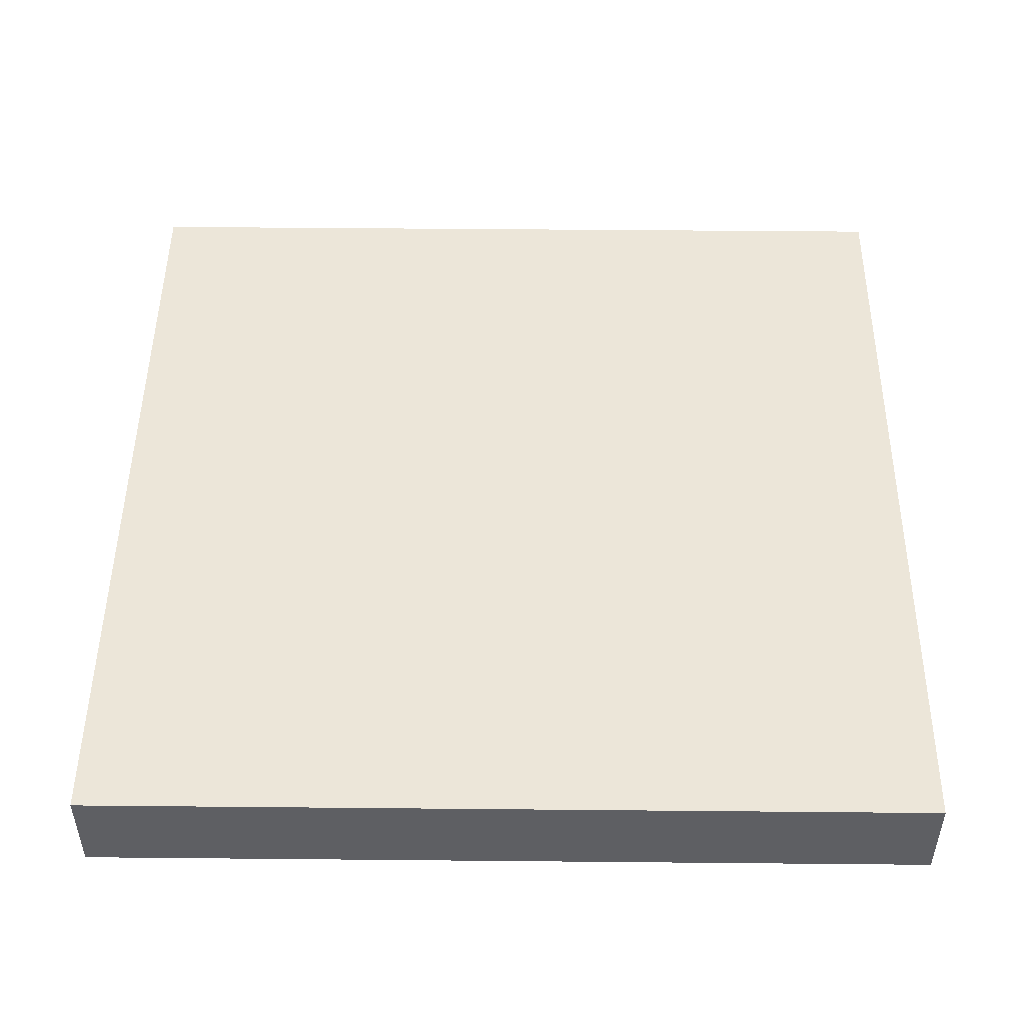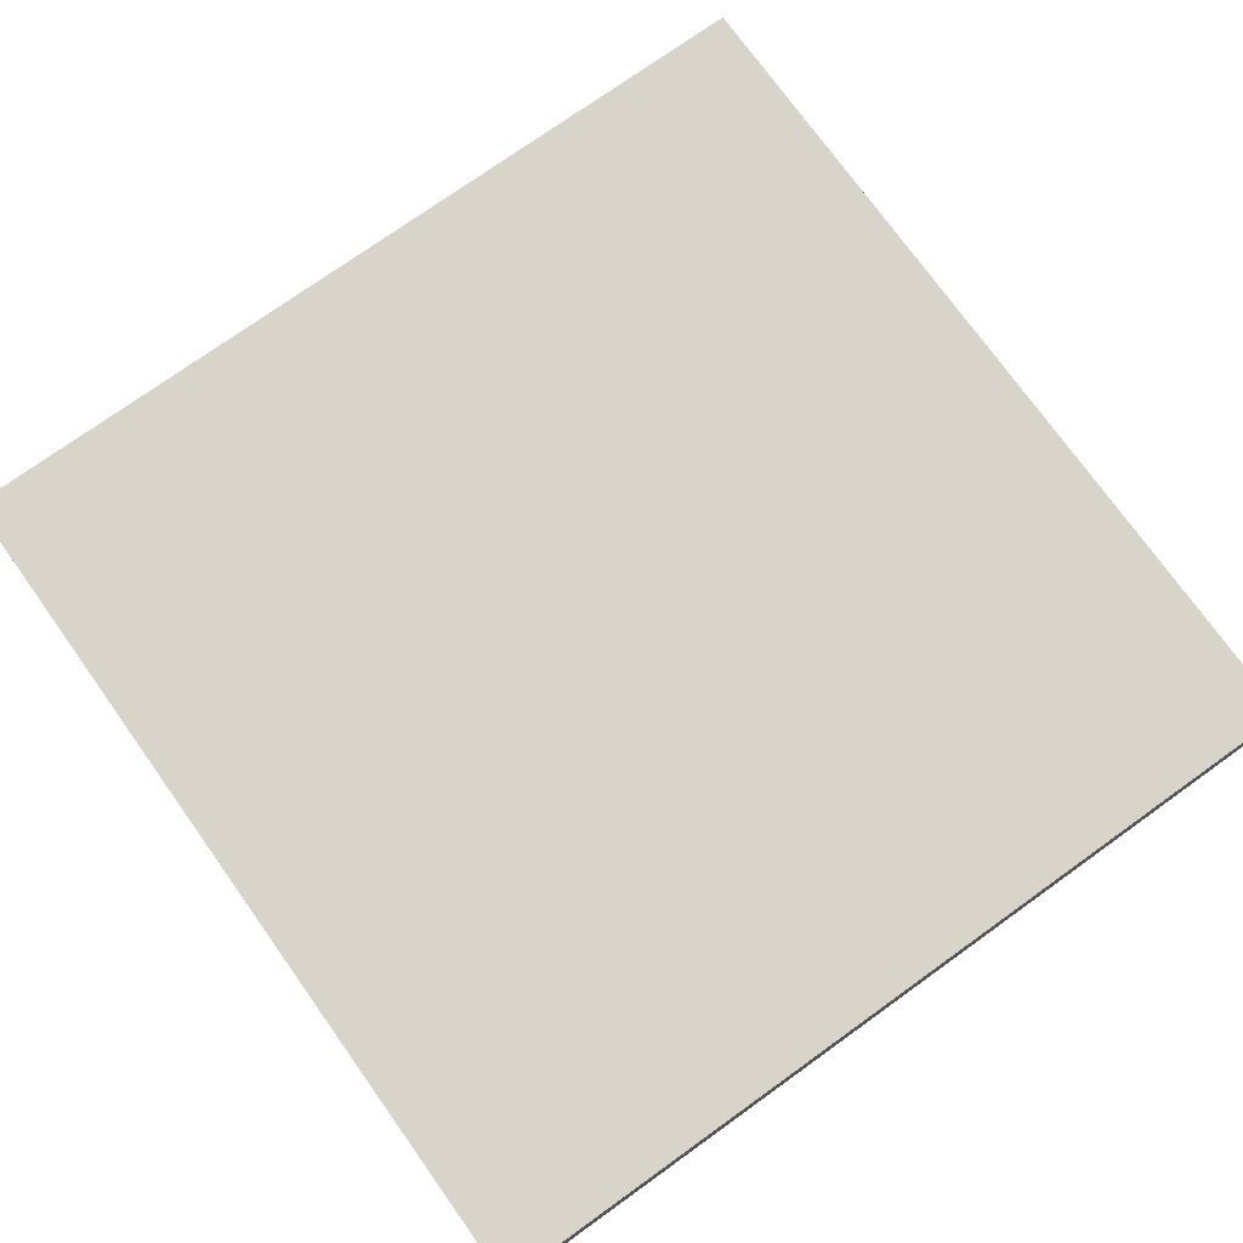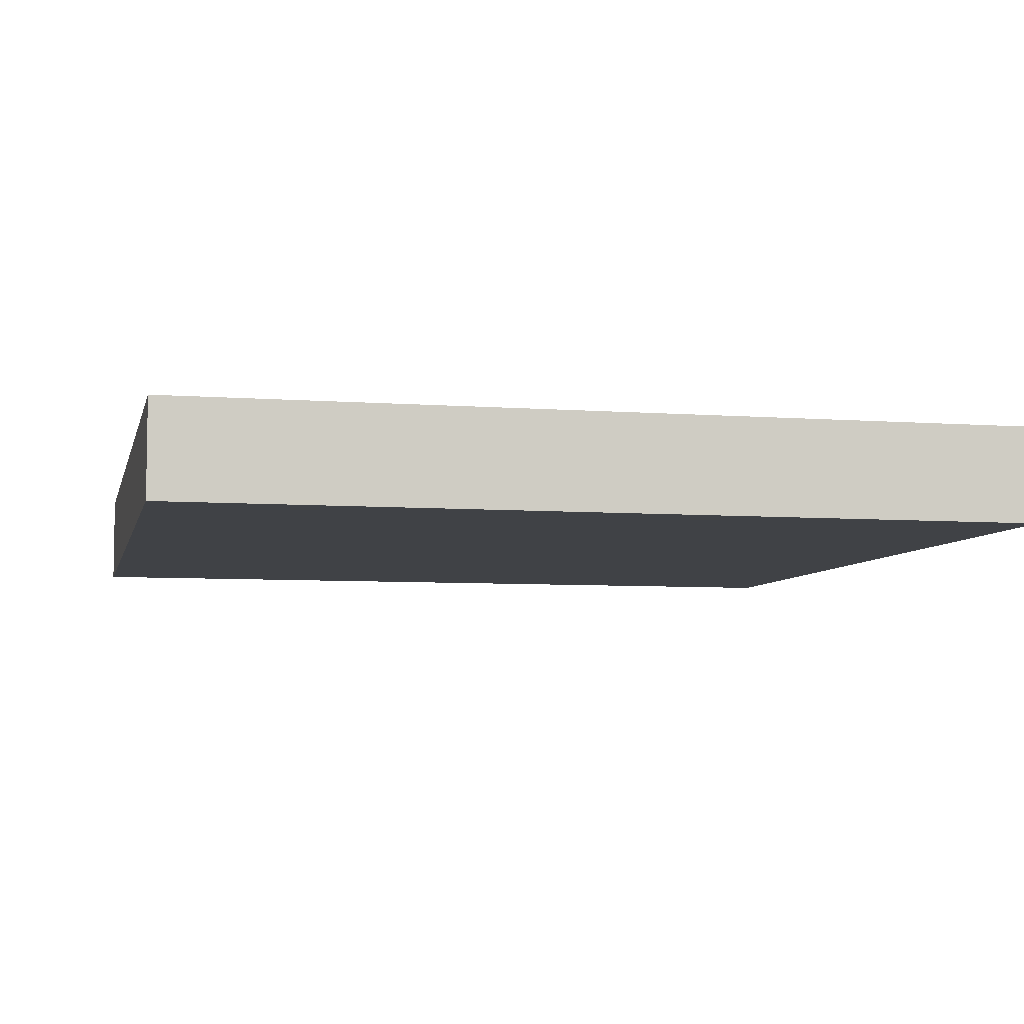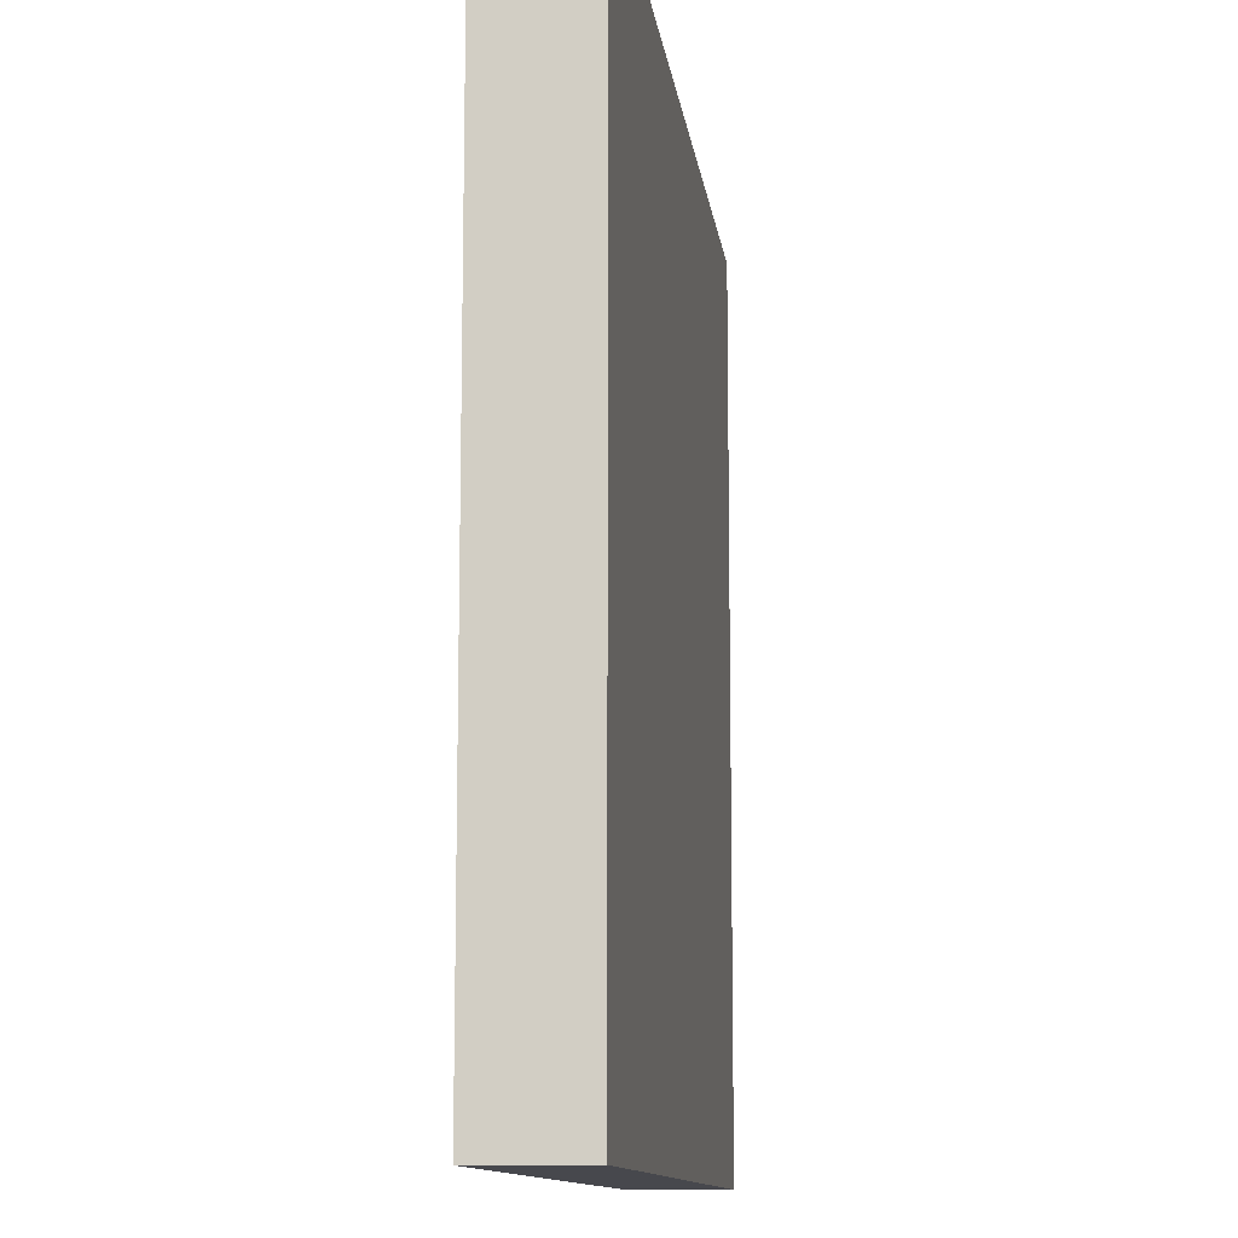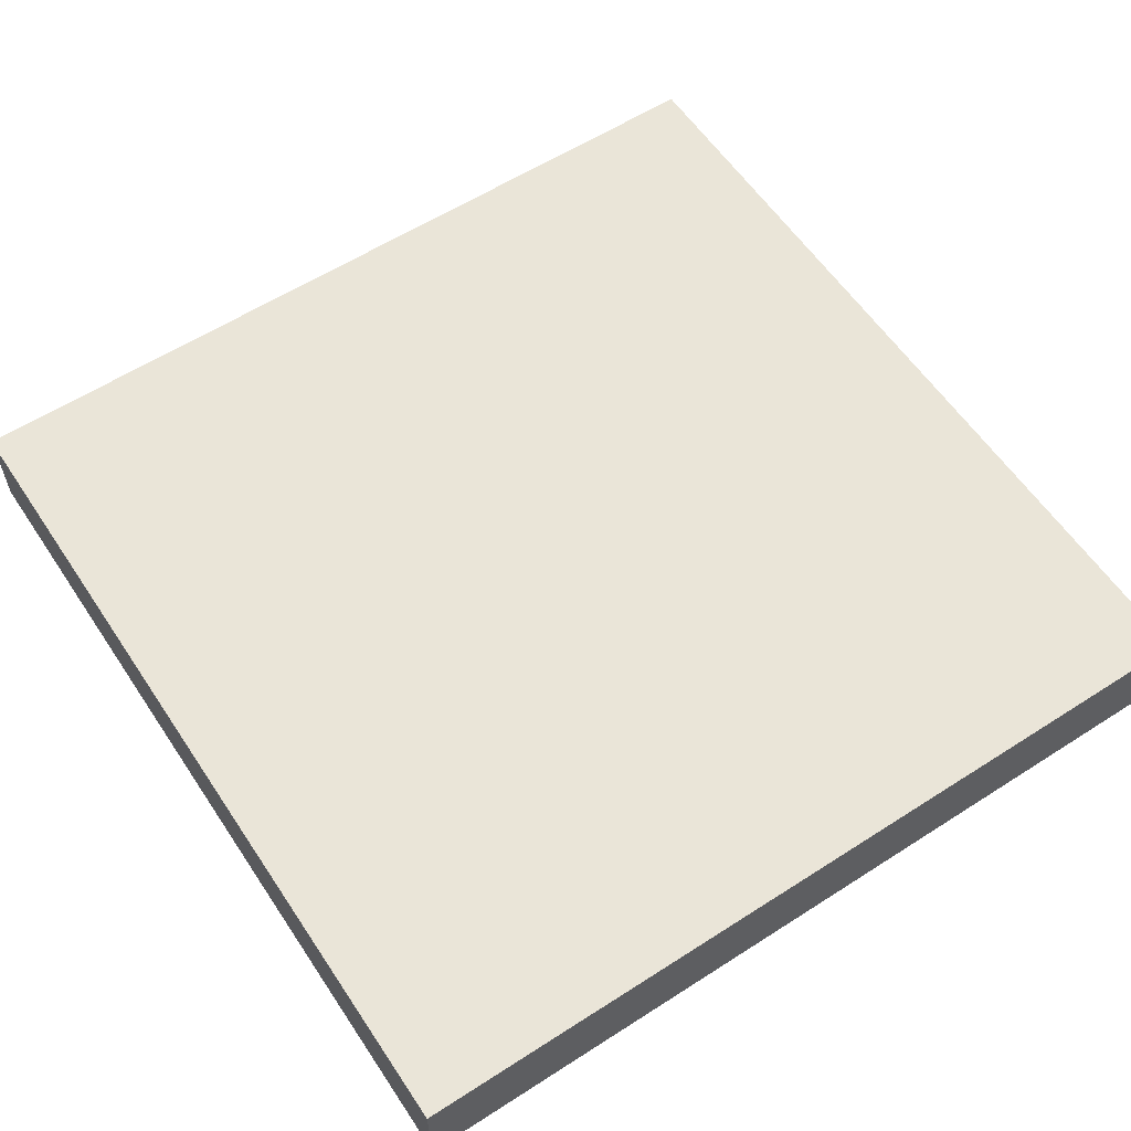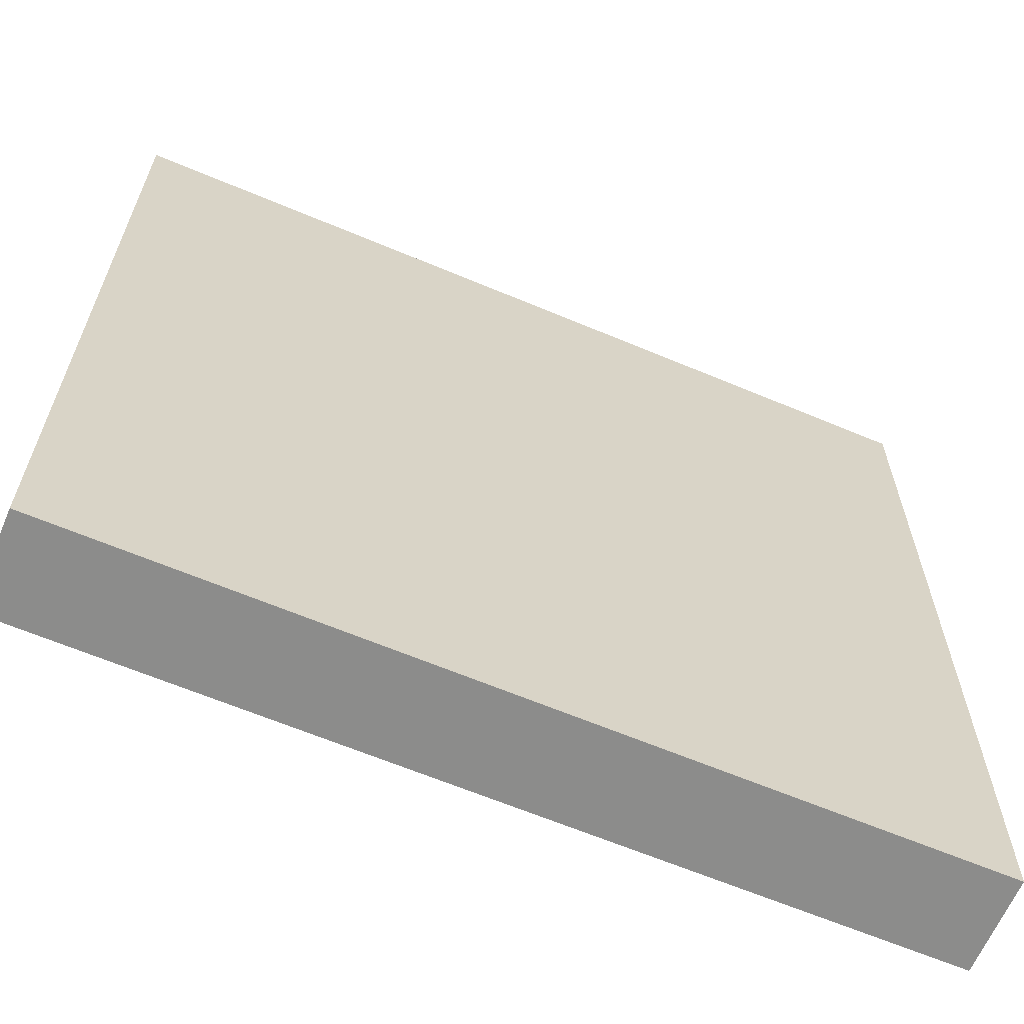
<metadata>
{"format":"obj","ext":"obj","renderer":"f3d","projection":"perspective","resolution":1024,"background":"white","views":[{"elev":48.8,"azim":0.6,"up":"+Y"},{"elev":75.0,"azim":54.4,"up":"+Y"},{"elev":-6.4,"azim":-102.7,"up":"+Y"},{"elev":-11.7,"azim":-82.7,"up":"+Z"},{"elev":58.8,"azim":-123.5,"up":"+Y"},{"elev":-64.1,"azim":-23.0,"up":"+Z"}]}
</metadata>
<code>
v -10 0 38.5
v 35 0 38.5
v 35 5 38.5
v -10 5 38.5
v 35 0 38.5
v 35 0 -6.5
v 35 5 -6.5
v 35 5 38.5
v 35 0 -6.5
v -10 0 -6.5
v -10 5 -6.5
v 35 5 -6.5
v -10 0 -6.5
v -10 0 38.5
v -10 5 38.5
v -10 5 -6.5
v 35 0 38.5
v -10 0 38.5
v -10 0 -6.5
v 35 0 -6.5
v -10 5 38.5
v 35 5 38.5
v 35 5 -6.5
v -10 5 -6.5
f 1 2 4
f 4 2 3
f 5 6 8
f 8 6 7
f 9 10 12
f 12 10 11
f 13 14 16
f 16 14 15
f 17 18 20
f 20 18 19
f 22 23 21
f 21 23 24

</code>
